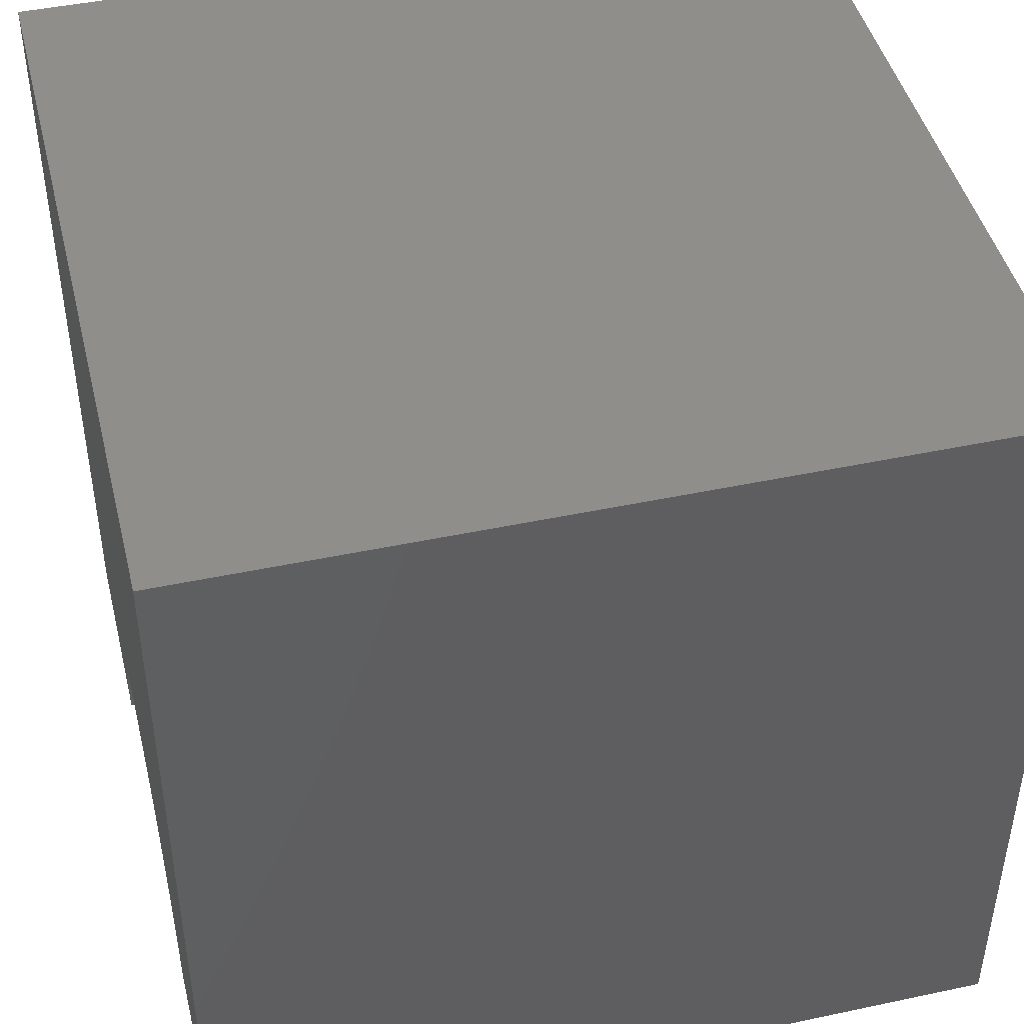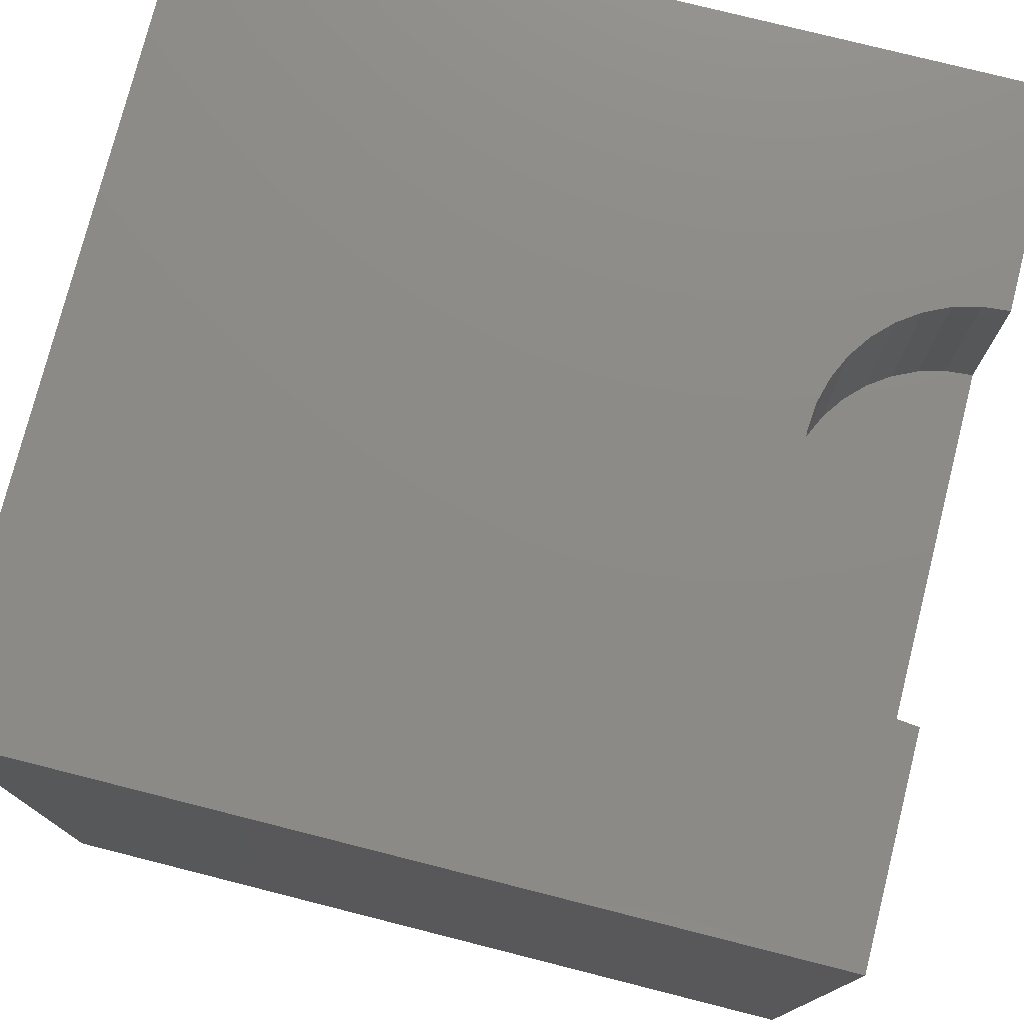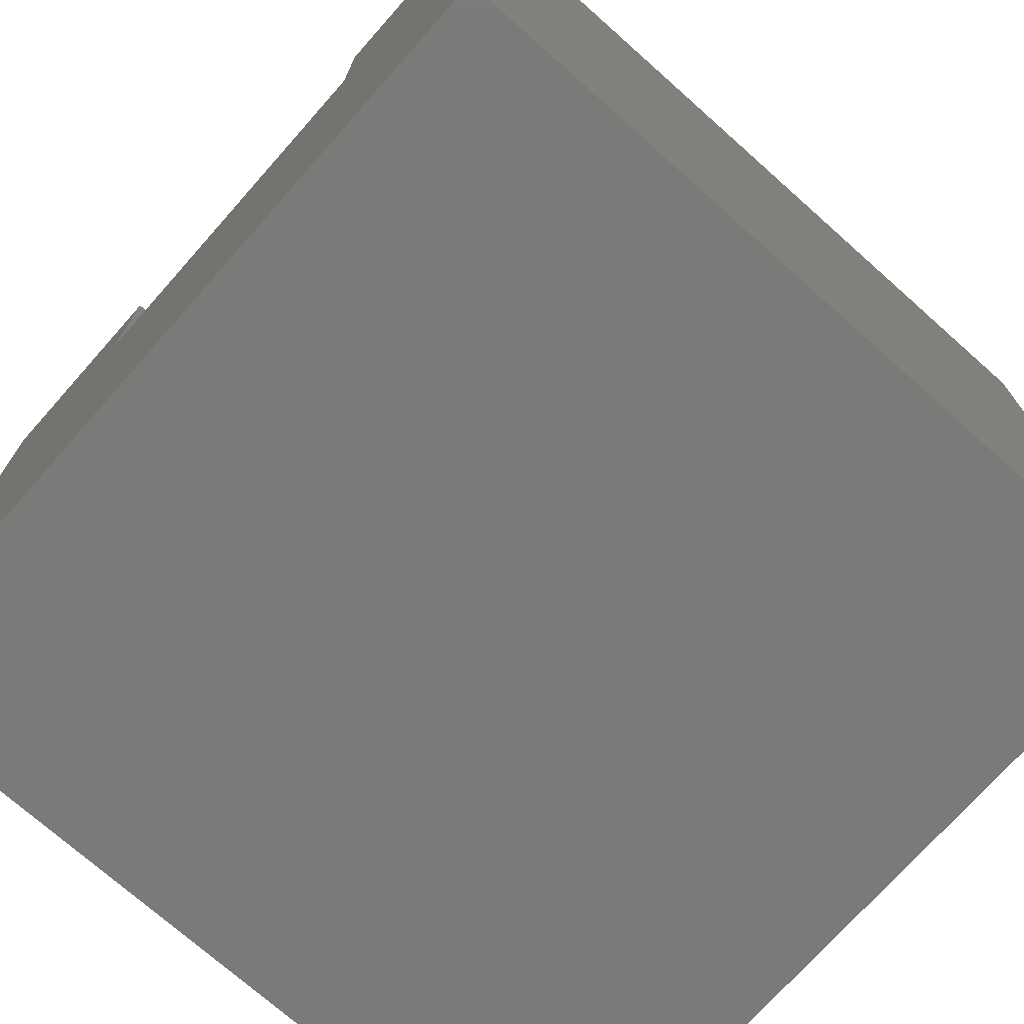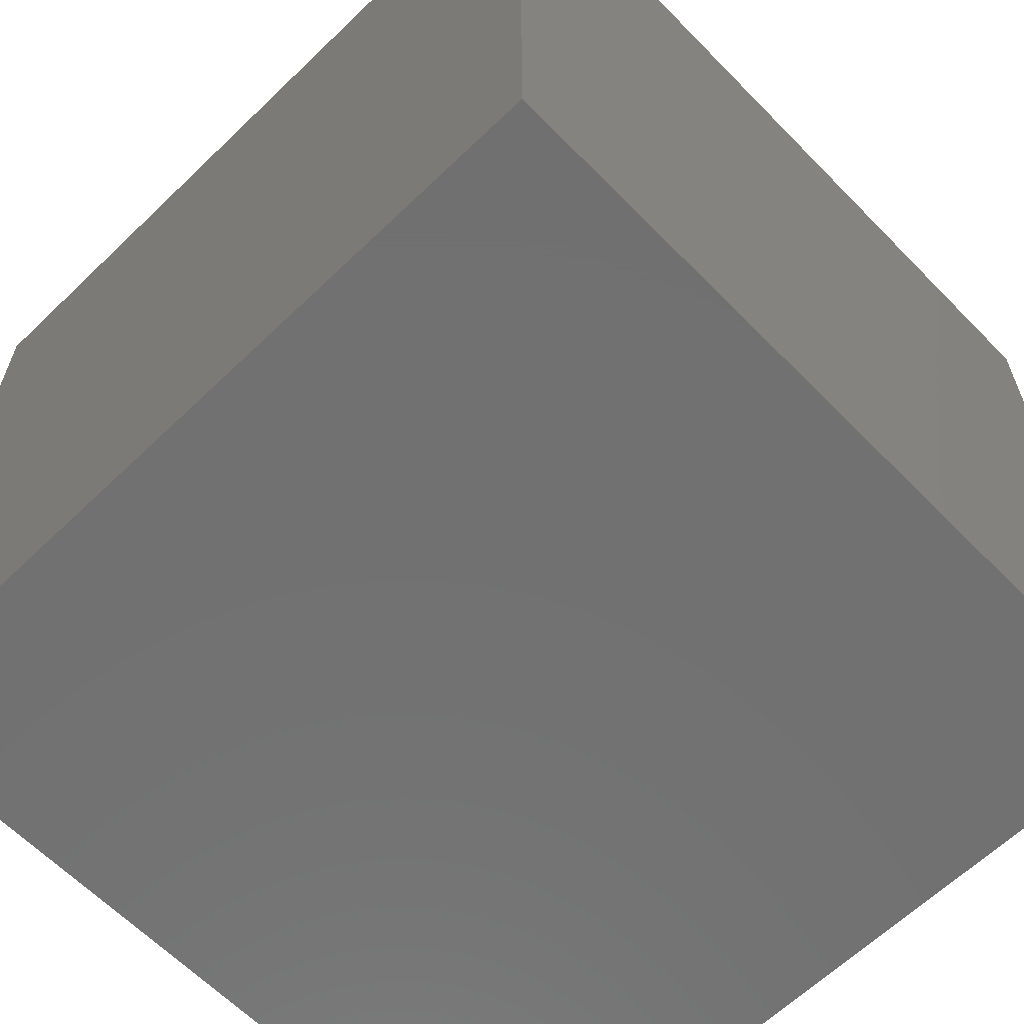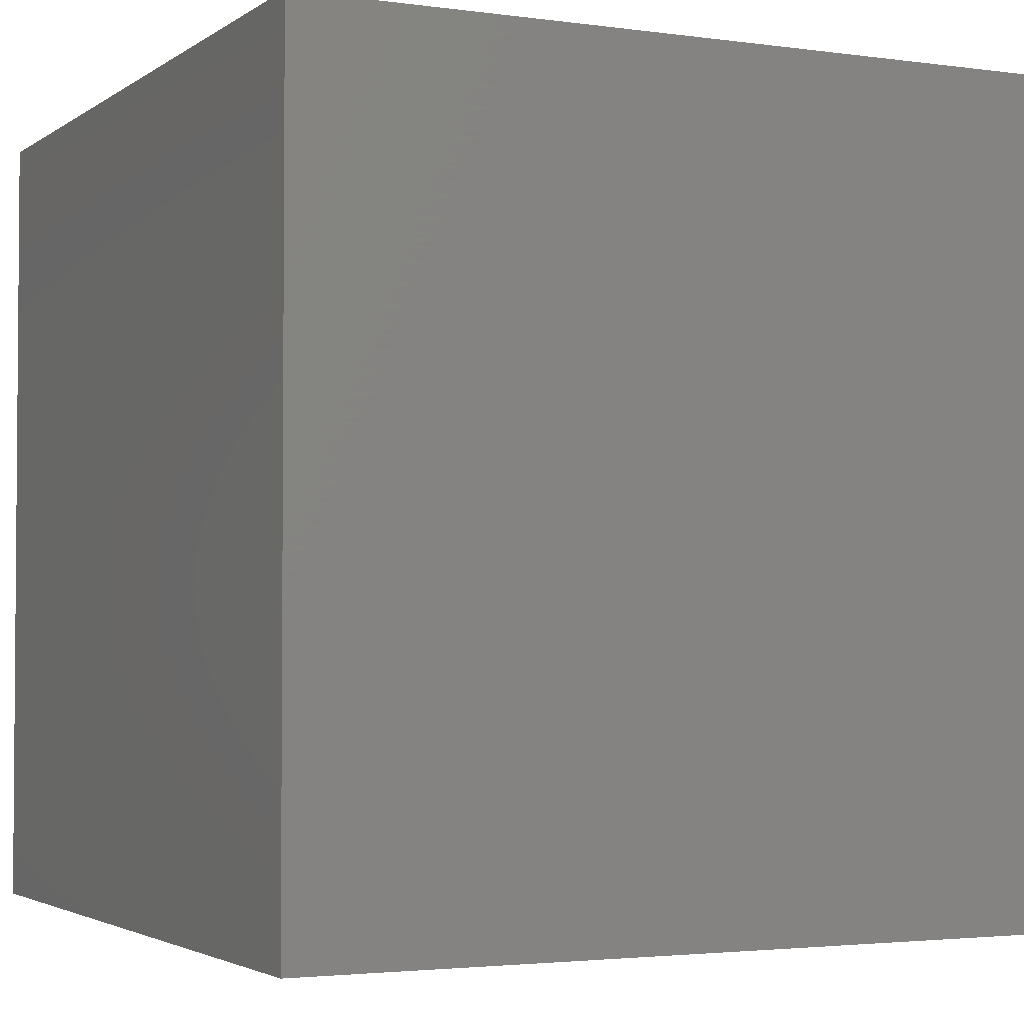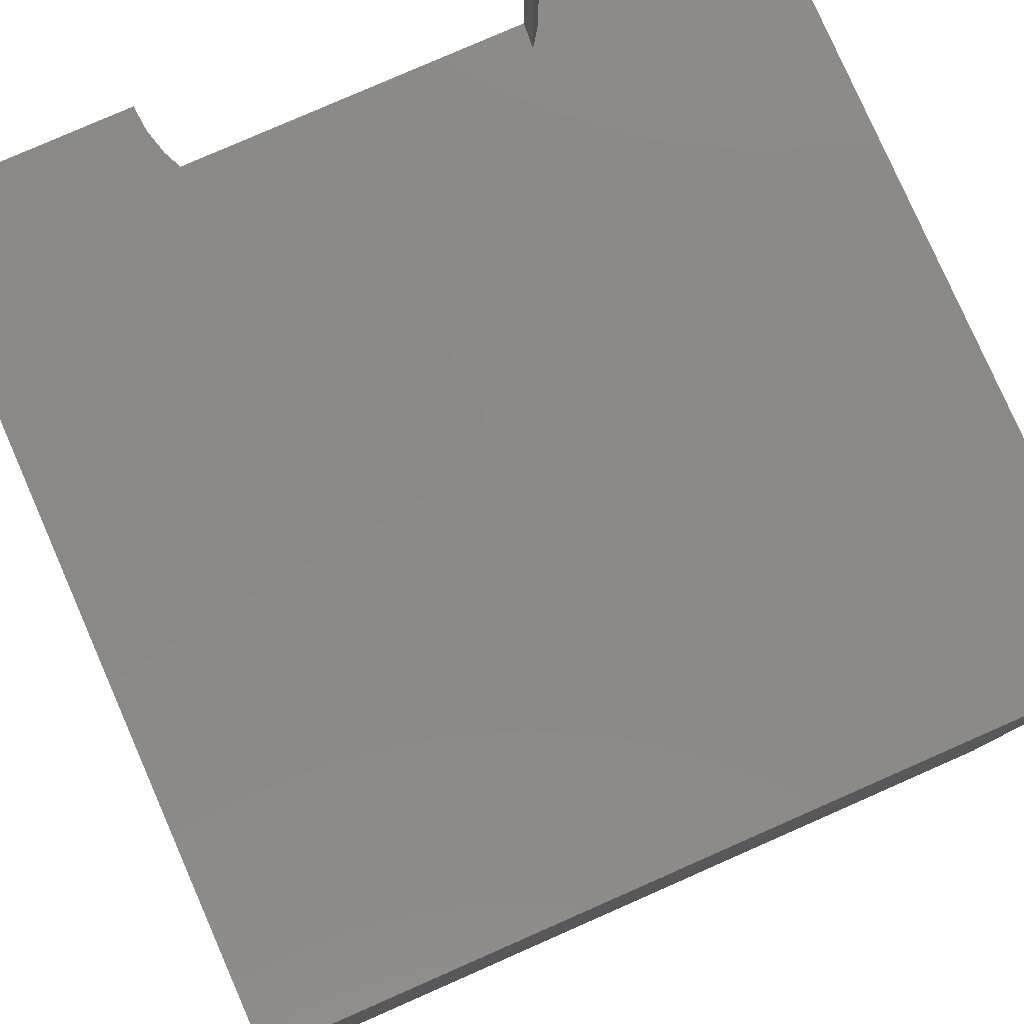
<metadata>
{"format":"stl","ext":"stl","renderer":"f3d","projection":"perspective","resolution":1024,"background":"white","views":[{"elev":45.2,"azim":76.2,"up":"+Y"},{"elev":76.6,"azim":-75.8,"up":"+Z"},{"elev":-73.2,"azim":48.4,"up":"+Z"},{"elev":-62.9,"azim":134.2,"up":"+Z"},{"elev":-2.8,"azim":-115.9,"up":"+Y"},{"elev":79.8,"azim":156.3,"up":"+Z"}]}
</metadata>
<code>
# stl→obj: 50 verts, 92 faces
v 0 10 10
v 0 10 0
v 0 0 10
v 0 0 0
v 7.323 0.3211 10
v 7.351 0 10
v 10 0 10
v 5.823 1.821 10
v 6.134 1.738 10
v 10 10 10
v 6.427 1.602 10
v 2.649 0 10
v 2.677 0.3211 10
v 2.76 0.6325 10
v 2.897 0.9246 10
v 3.081 1.189 10
v 3.309 1.417 10
v 3.573 1.602 10
v 3.866 1.738 10
v 7.103 0.9246 10
v 7.24 0.6325 10
v 6.691 1.417 10
v 6.919 1.189 10
v 4.177 1.821 10
v 4.498 1.849 10
v 5.502 1.849 10
v 10 10 0
v 10 0 0
v 2.649 0 7.531
v 7.351 0 7.531
v 4.498 1.849 7.531
v 4.177 1.821 7.531
v 3.866 1.738 7.531
v 3.573 1.602 7.531
v 3.309 1.417 7.531
v 3.081 1.189 7.531
v 2.897 0.9246 7.531
v 2.76 0.6325 7.531
v 2.677 0.3211 7.531
v 2.649 2.265e-16 10
v 2.649 2.265e-16 7.531
v 5.502 1.849 7.531
v 7.323 0.3211 7.531
v 7.24 0.6325 7.531
v 7.103 0.9246 7.531
v 6.919 1.189 7.531
v 6.691 1.417 7.531
v 6.427 1.602 7.531
v 6.134 1.738 7.531
v 5.823 1.821 7.531
f 1 2 3
f 3 2 4
f 5 6 7
f 8 9 10
f 10 9 11
f 12 13 3
f 3 13 14
f 3 14 1
f 1 14 15
f 1 15 16
f 16 17 1
f 1 17 18
f 1 18 19
f 10 20 7
f 7 20 21
f 7 21 5
f 11 22 10
f 10 22 23
f 10 23 20
f 19 24 1
f 1 24 25
f 1 25 10
f 10 25 26
f 10 26 8
f 27 10 28
f 28 10 7
f 2 27 4
f 4 27 28
f 10 27 1
f 1 27 2
f 12 3 29
f 29 3 4
f 29 4 30
f 30 4 28
f 30 28 6
f 6 28 7
f 31 25 24
f 31 24 32
f 32 24 19
f 32 19 33
f 33 19 18
f 33 18 34
f 34 18 17
f 34 17 35
f 35 17 16
f 35 16 36
f 36 16 15
f 36 15 37
f 37 15 14
f 37 14 38
f 38 14 13
f 38 13 39
f 39 13 40
f 39 40 41
f 31 42 25
f 25 42 26
f 30 6 5
f 30 5 43
f 43 5 21
f 43 21 44
f 44 21 20
f 44 20 45
f 45 20 23
f 45 23 46
f 46 23 22
f 46 22 47
f 47 22 11
f 47 11 48
f 48 11 9
f 48 9 49
f 49 9 8
f 49 8 50
f 50 8 26
f 50 26 42
f 37 38 31
f 38 39 31
f 31 39 29
f 31 29 42
f 42 29 30
f 42 30 43
f 49 45 48
f 48 45 46
f 48 46 47
f 33 34 32
f 32 34 35
f 32 35 31
f 31 35 36
f 31 36 37
f 43 44 42
f 42 44 45
f 42 45 50
f 50 45 49

</code>
